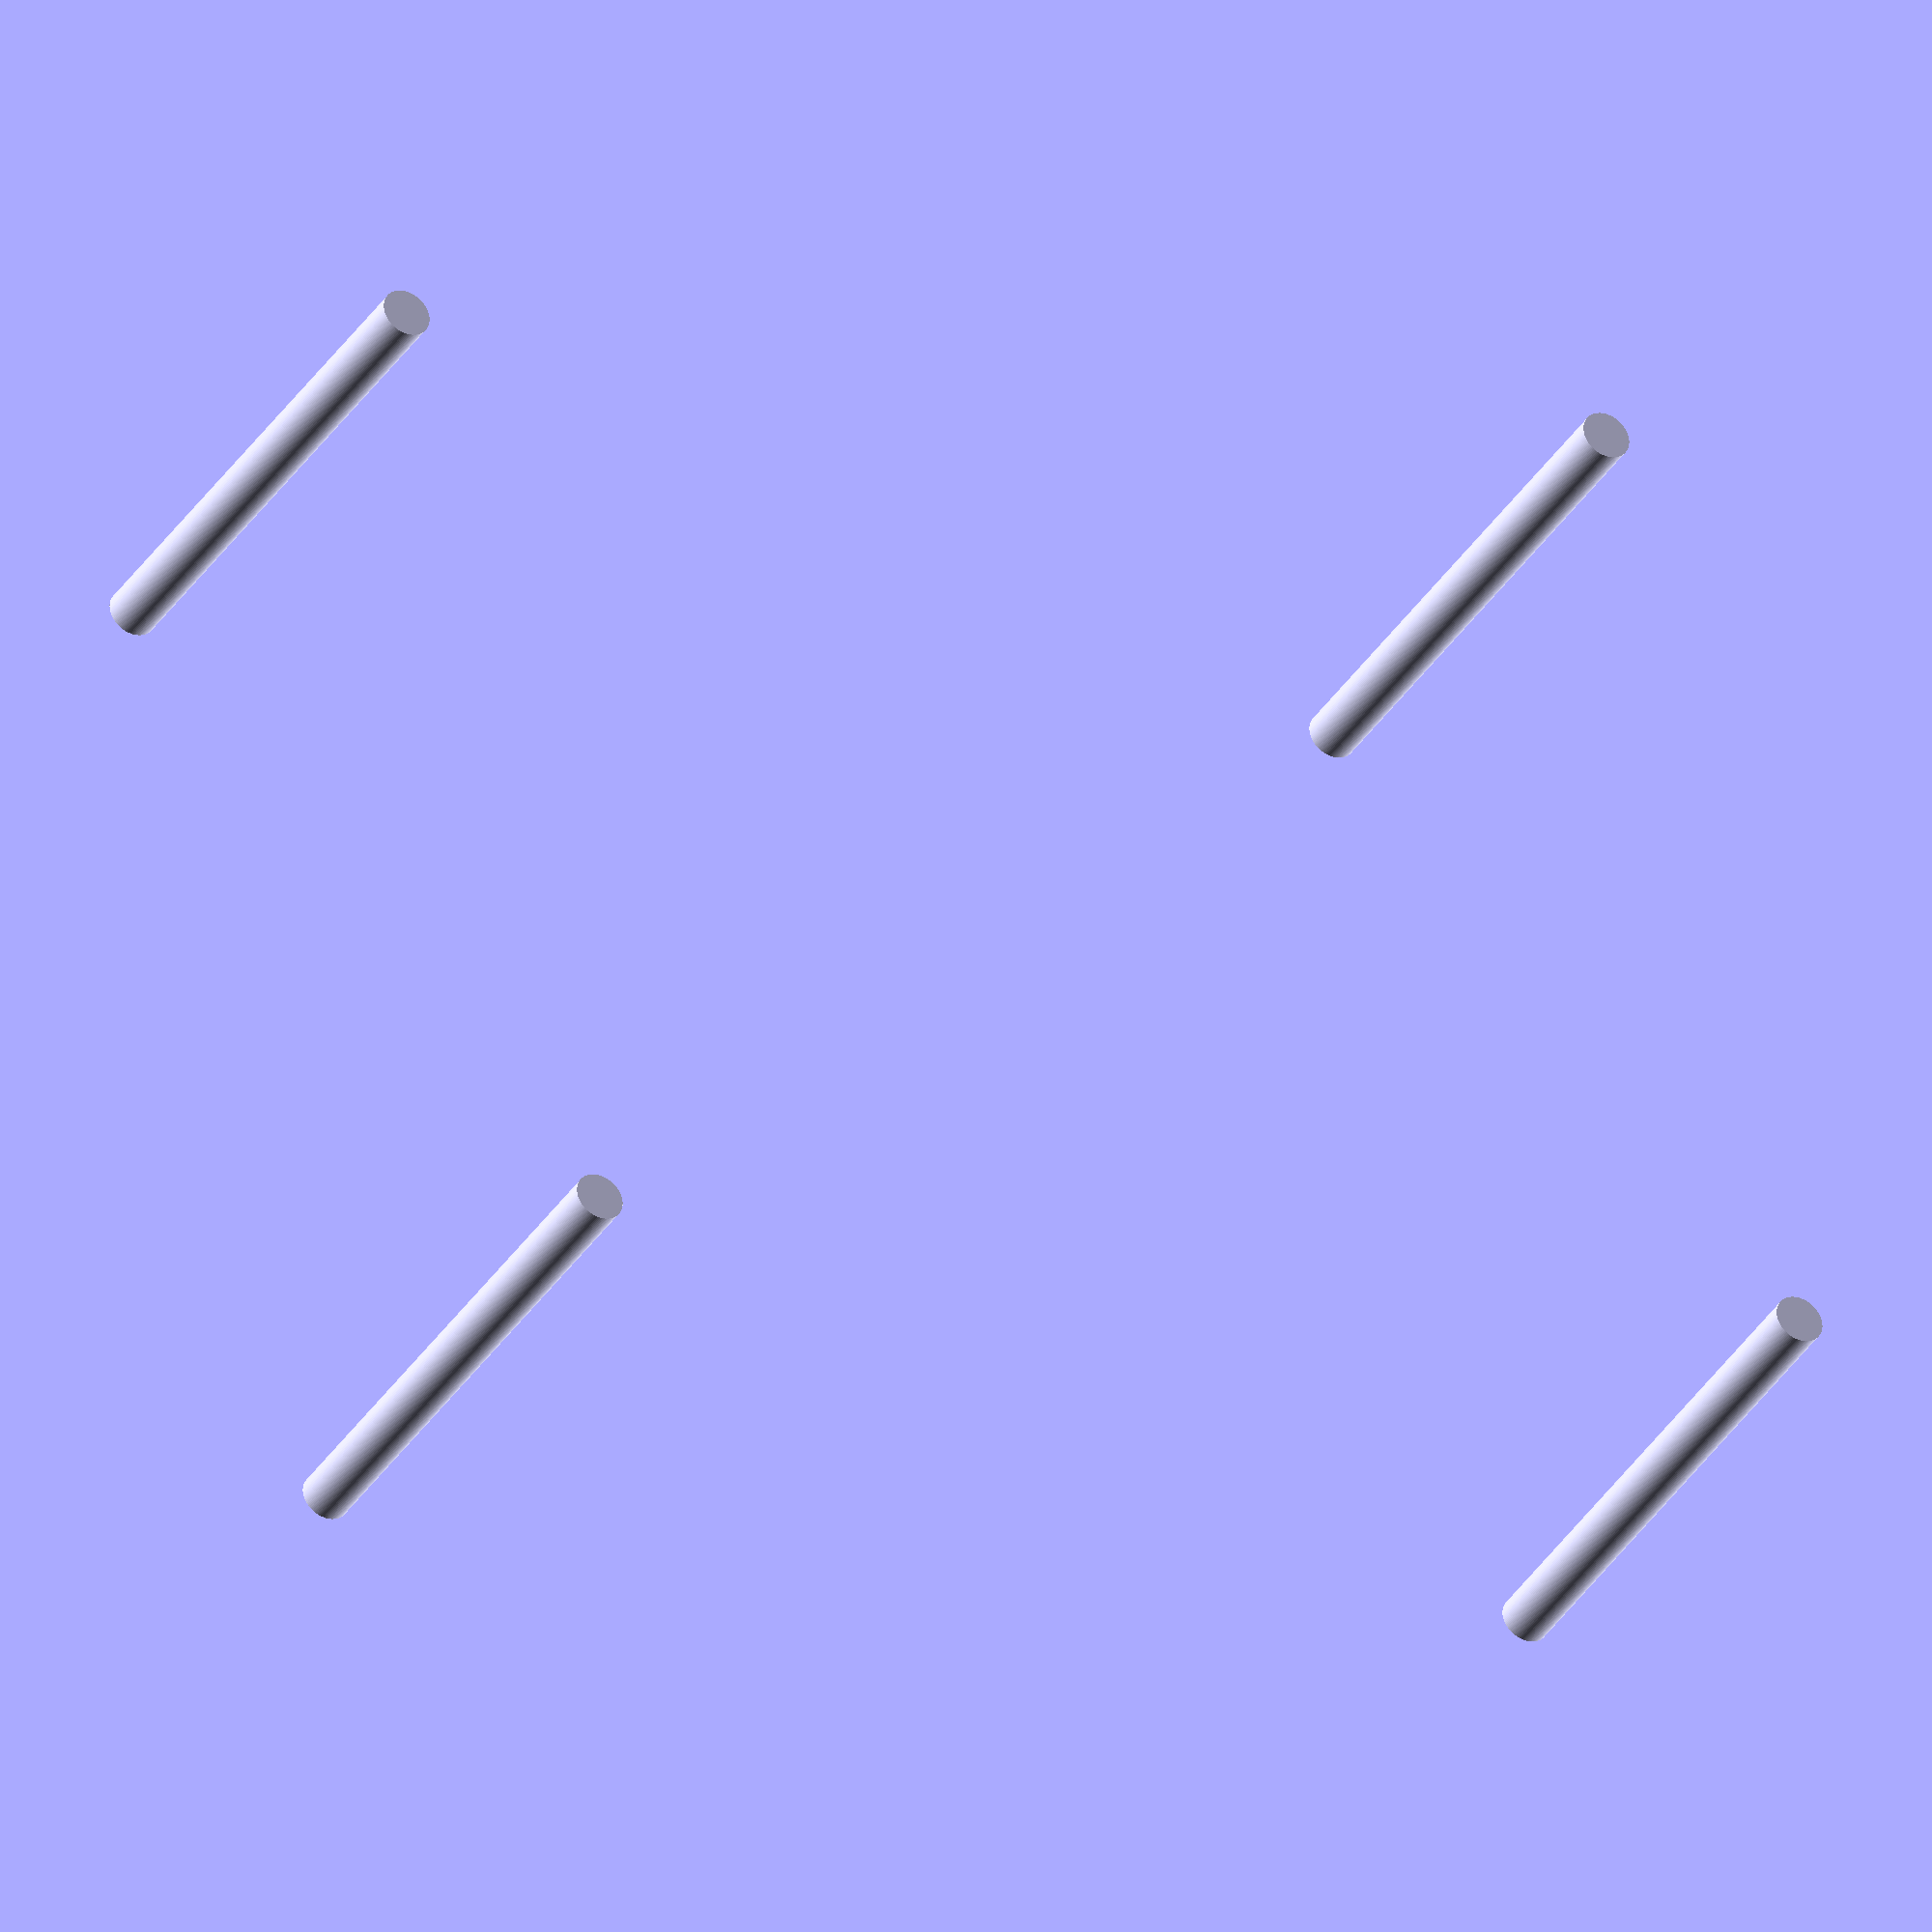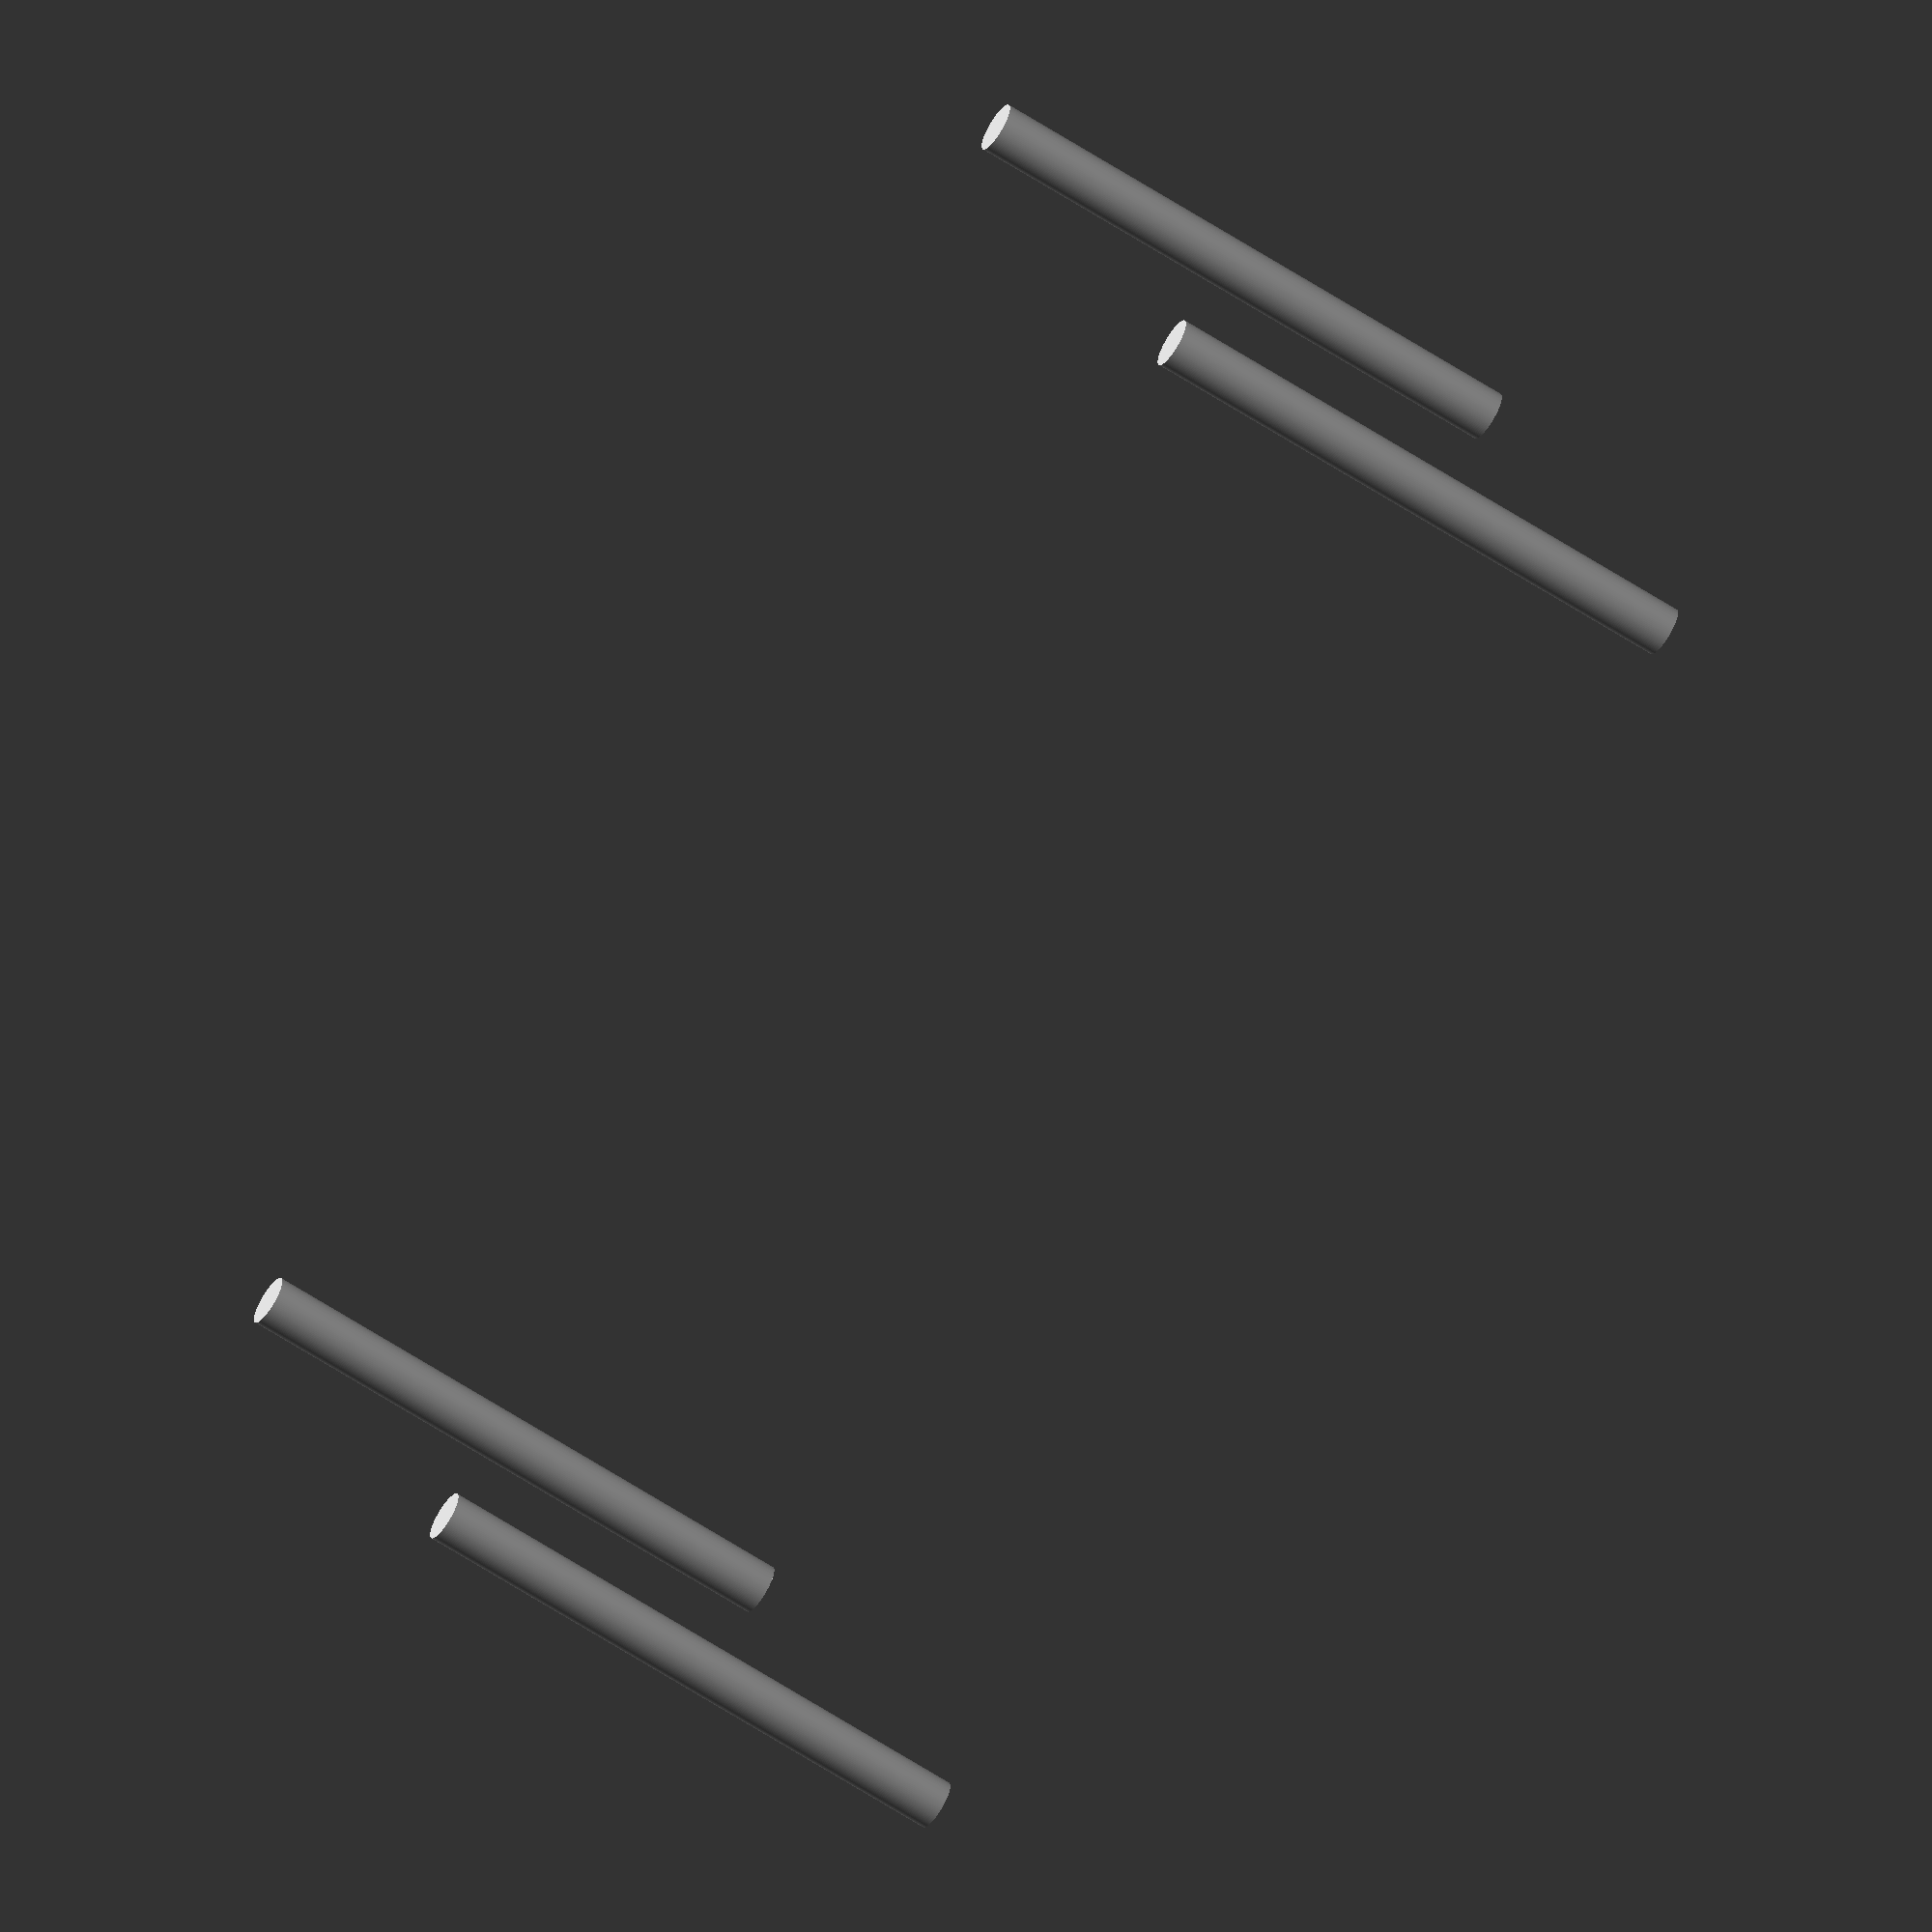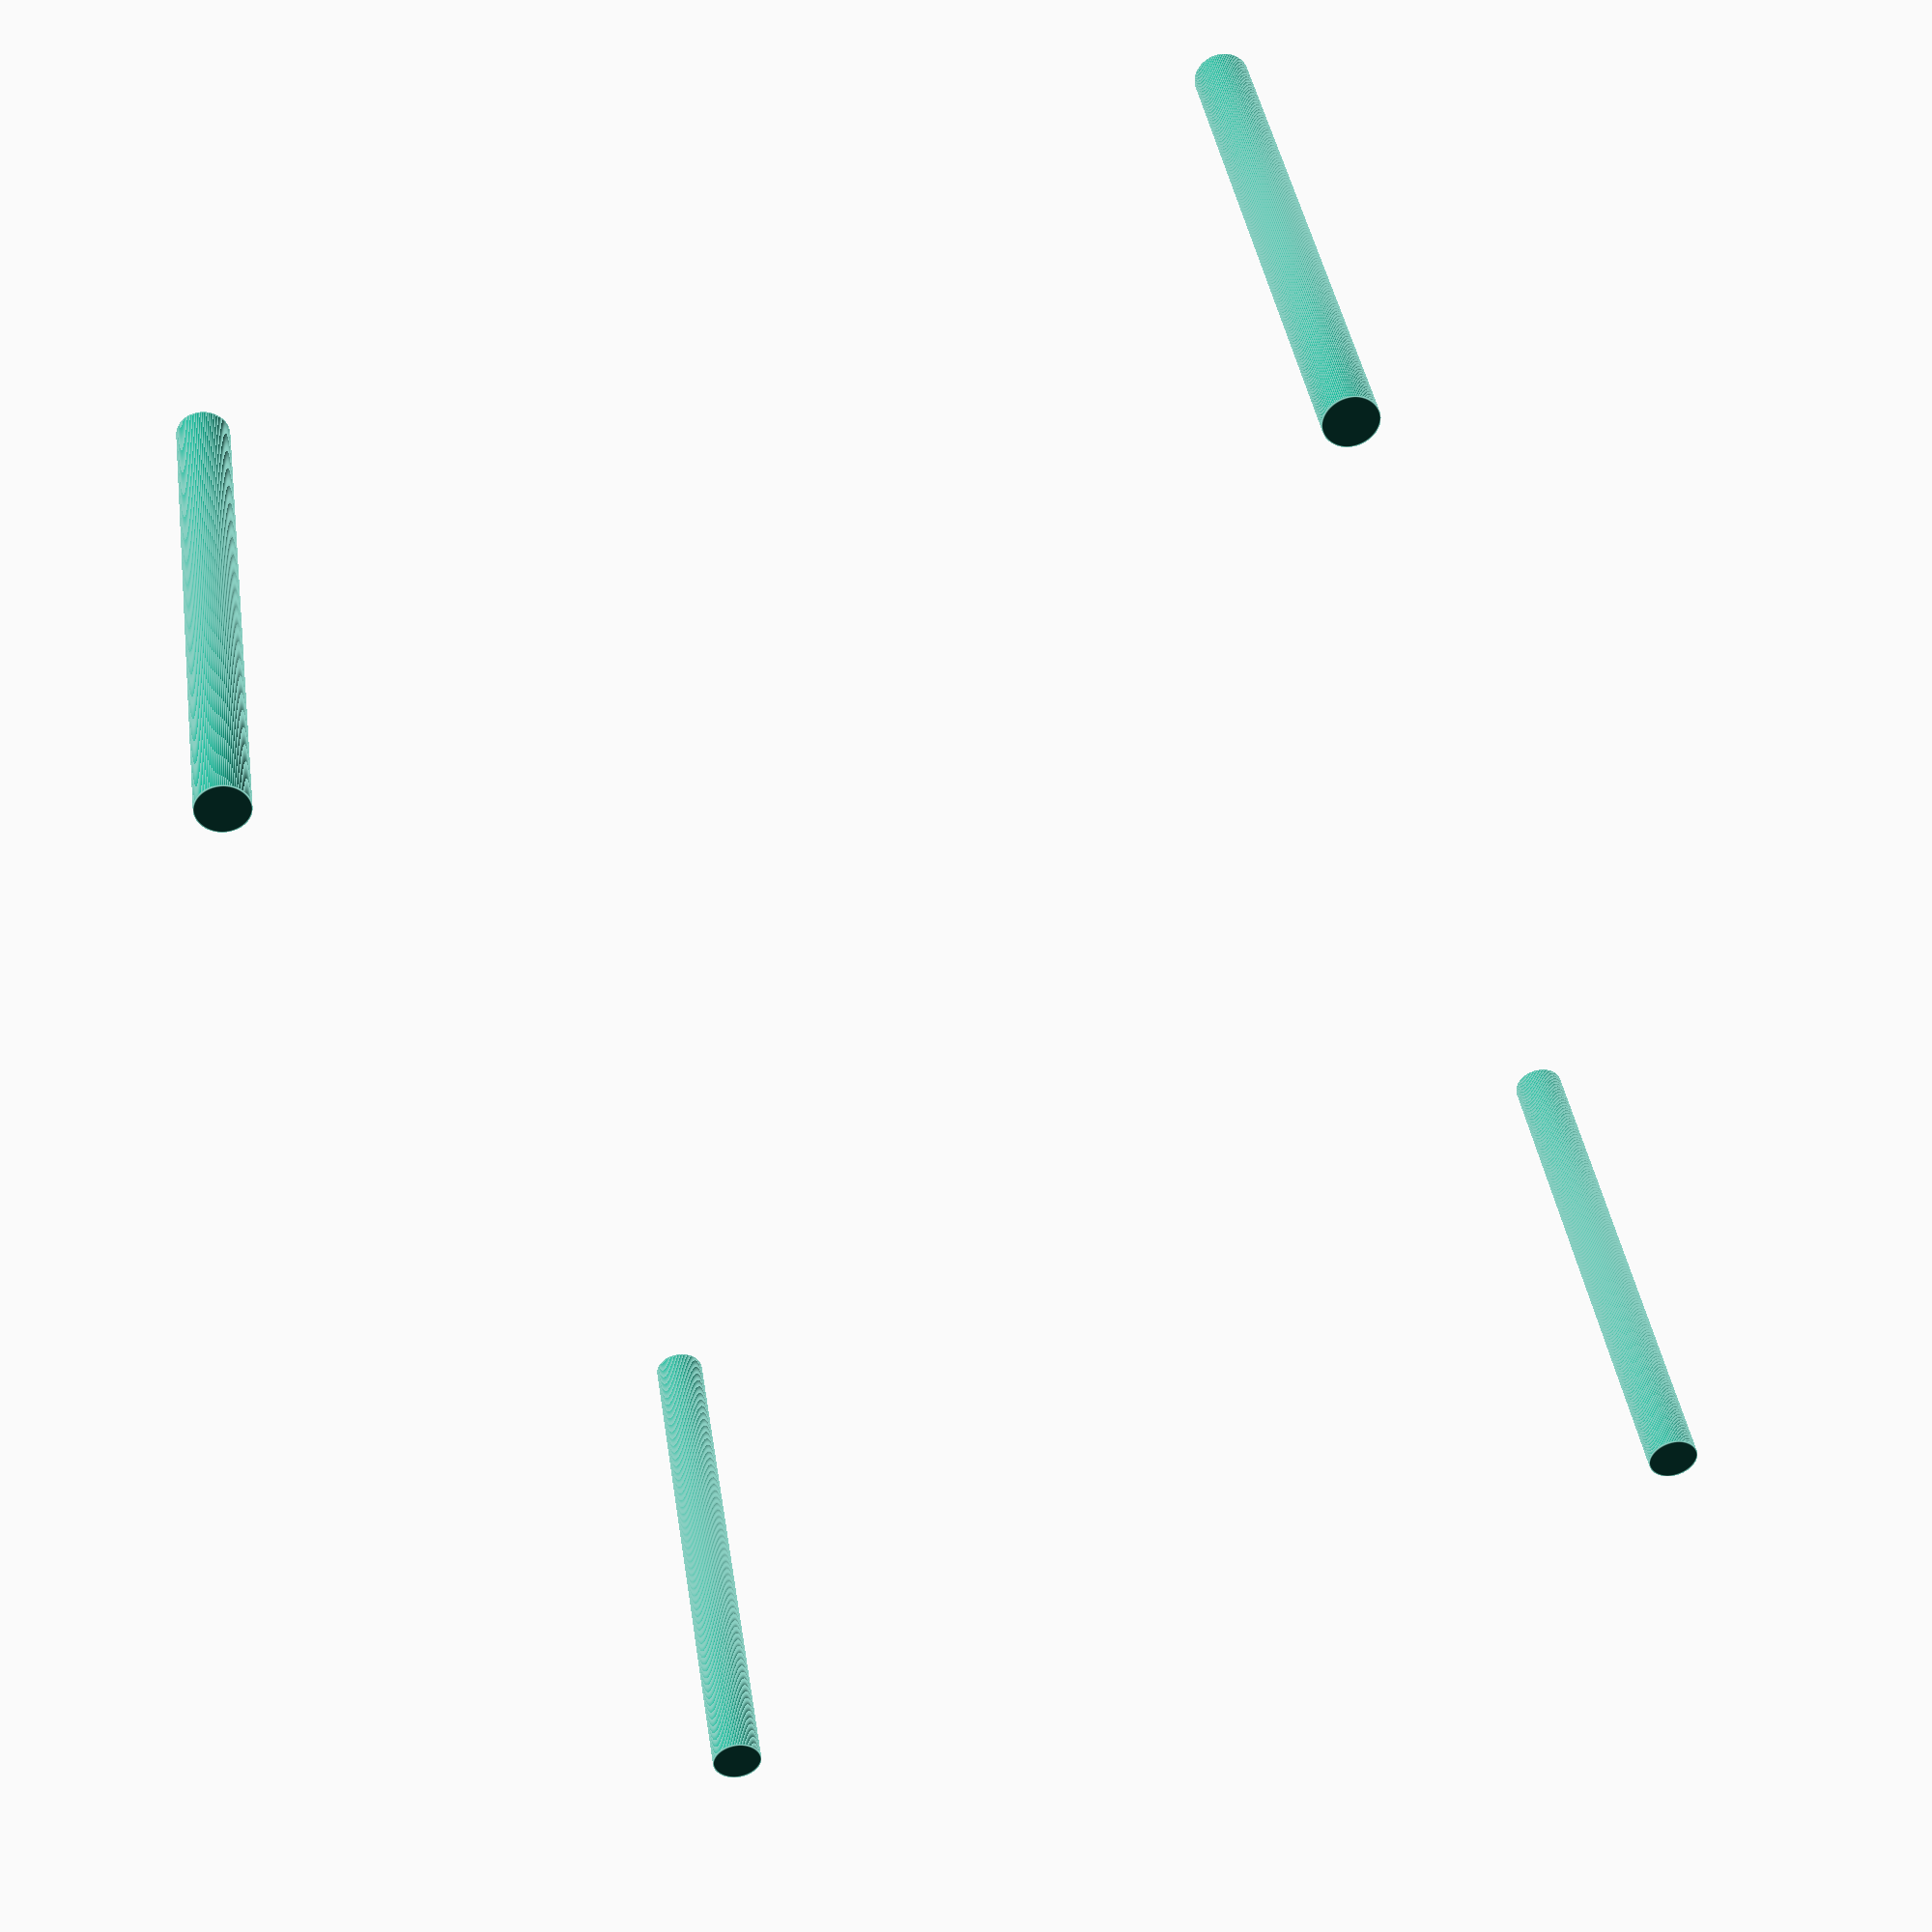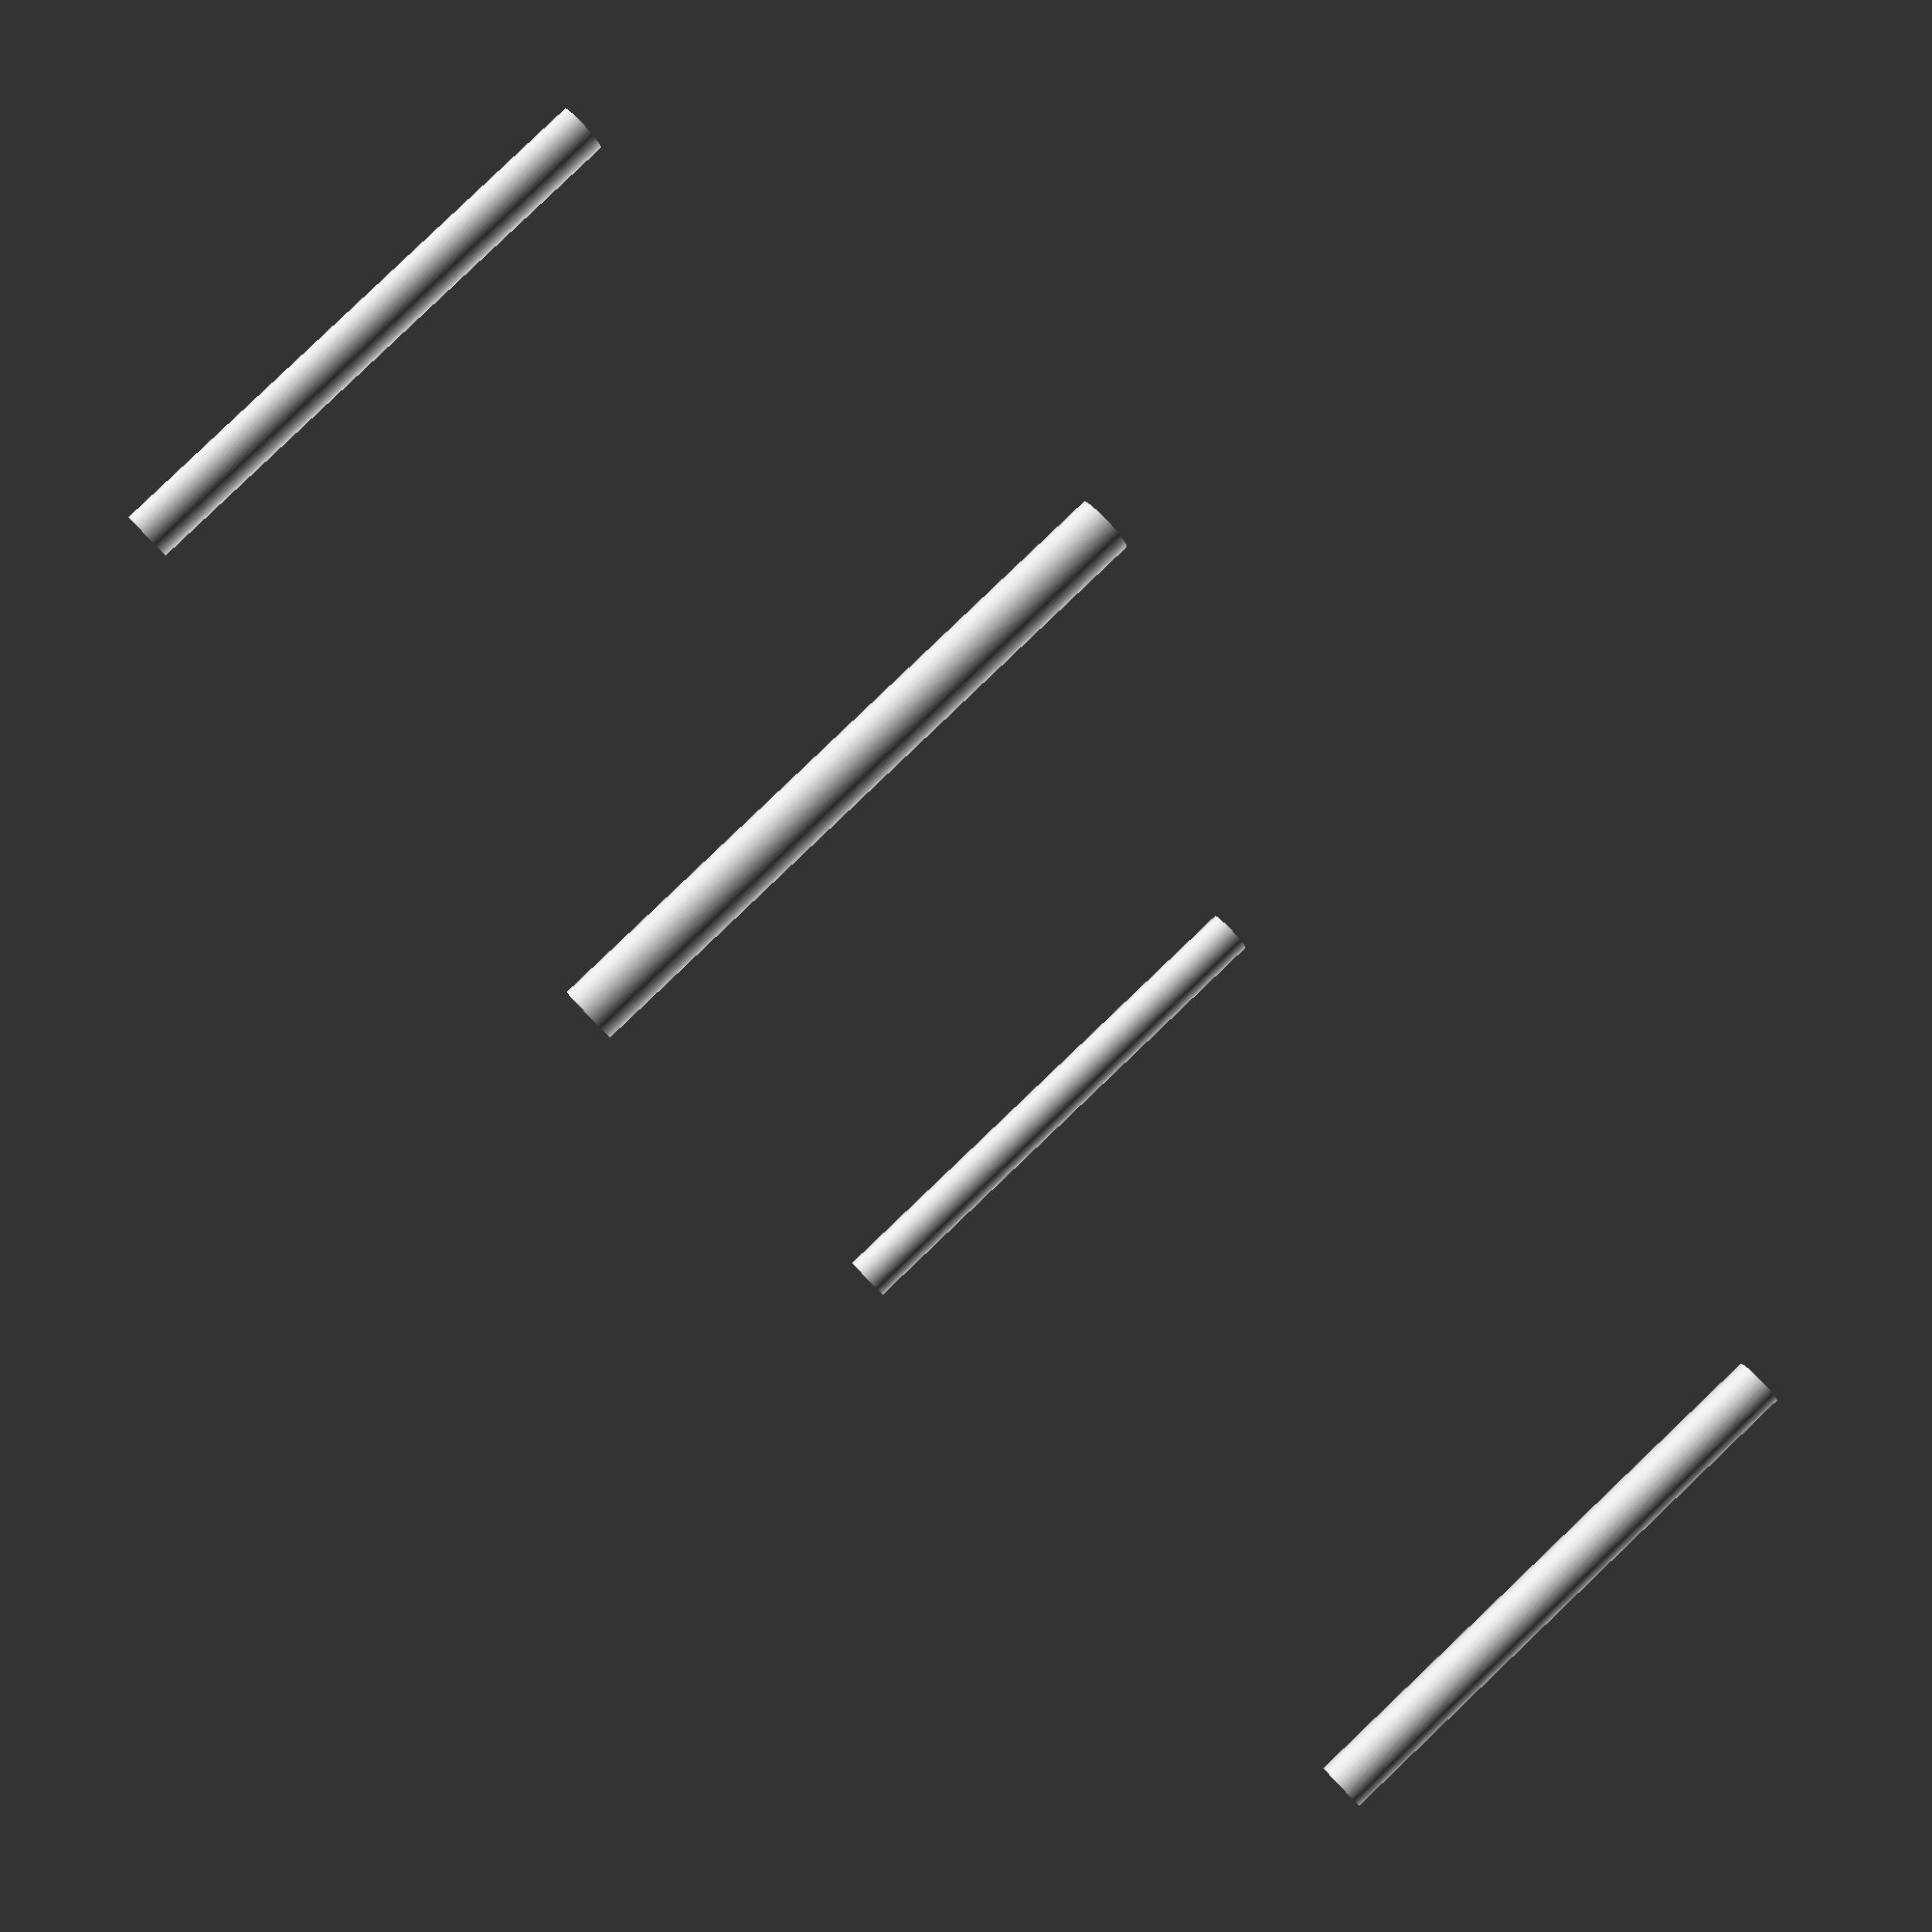
<openscad>
floppyFixationThrows();

module floppyFixationThrows(
    _fn = 100,
    z_size = 40,
    throws_diameter = 3.5
) {

    x_gap = 94;
    y_gap = 70;

    translate([
        x_gap / 2,
        y_gap / 2,
        0
    ])
        cylinder(d=throws_diameter, h=z_size, center=true, $fn=_fn);

    translate([
        -x_gap / 2,
        y_gap / 2,
        0
    ])
        cylinder(d=throws_diameter, h=z_size, center=true, $fn=_fn);

    translate([
        -x_gap / 2,
        -y_gap / 2,
        0
    ])
        cylinder(d=throws_diameter, h=z_size, center=true, $fn=_fn);

    translate([
        x_gap / 2,
        -y_gap / 2,
        0
    ])
        cylinder(d=throws_diameter, h=z_size, center=true, $fn=_fn);


}
</openscad>
<views>
elev=35.1 azim=167.8 roll=332.3 proj=o view=solid
elev=242.6 azim=18.0 roll=303.5 proj=o view=solid
elev=320.0 azim=252.8 roll=351.5 proj=p view=edges
elev=94.1 azim=316.1 roll=313.7 proj=p view=wireframe
</views>
